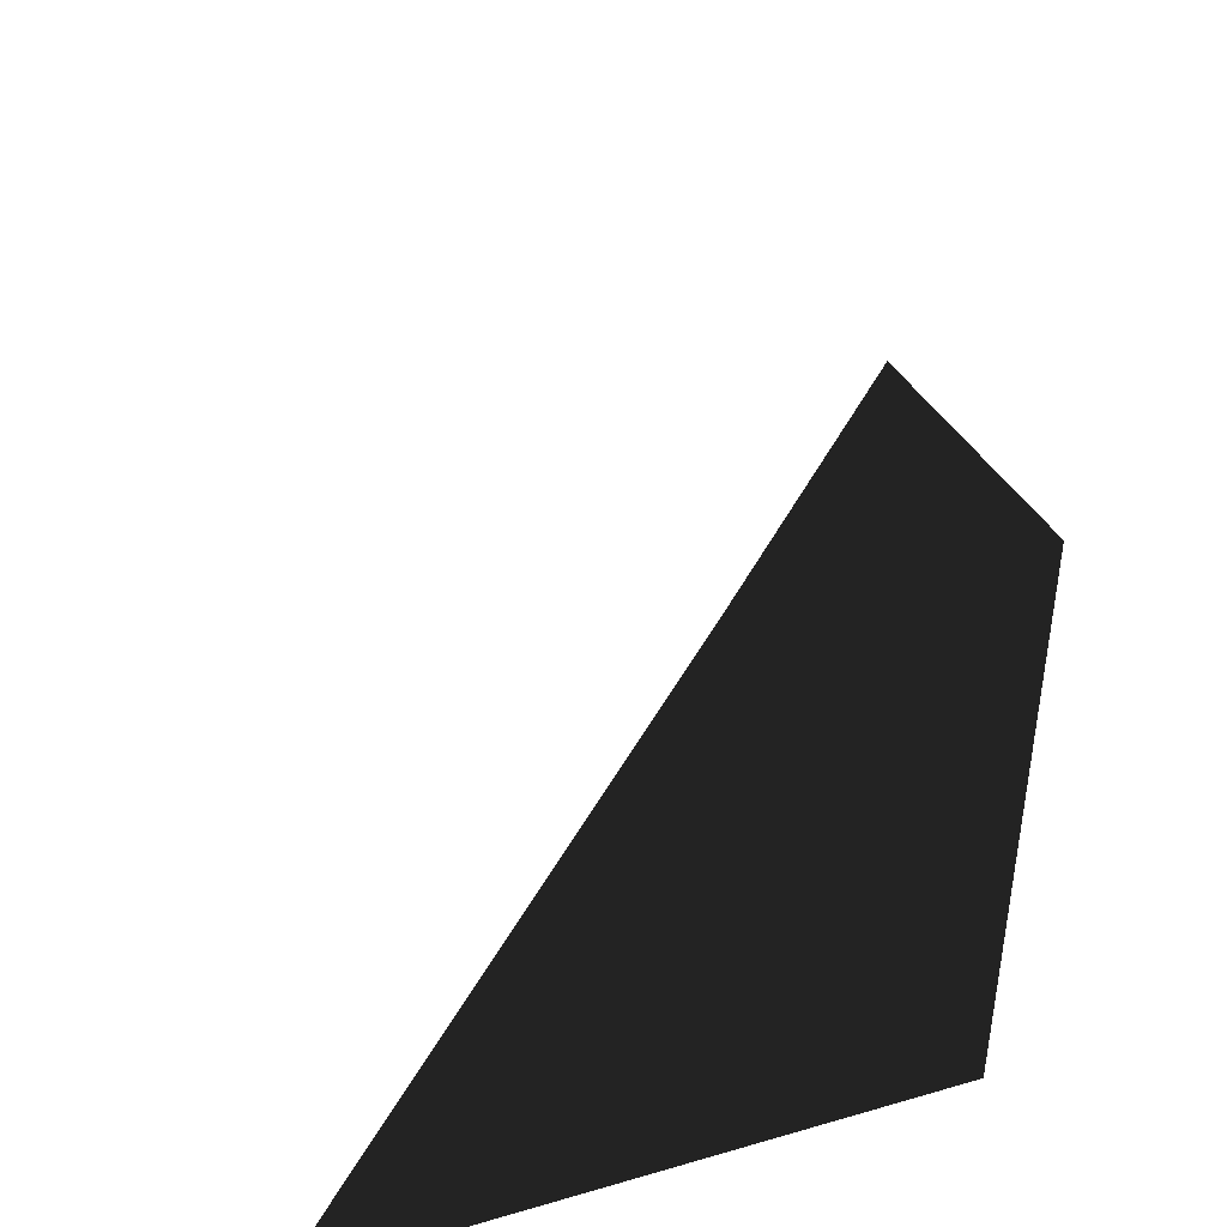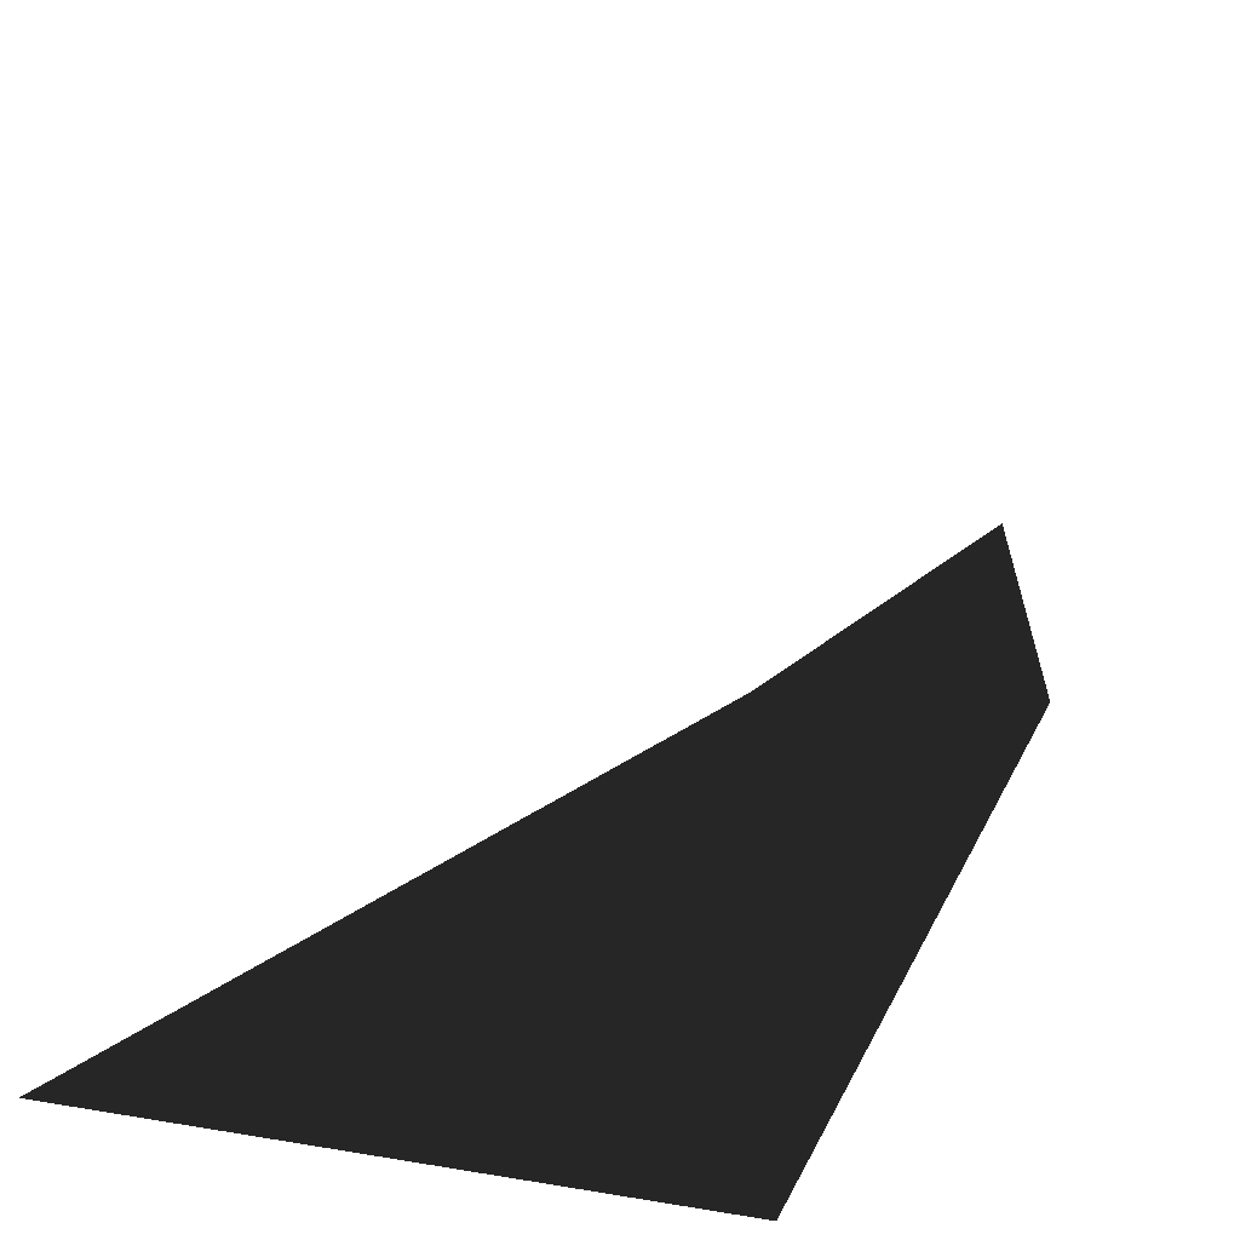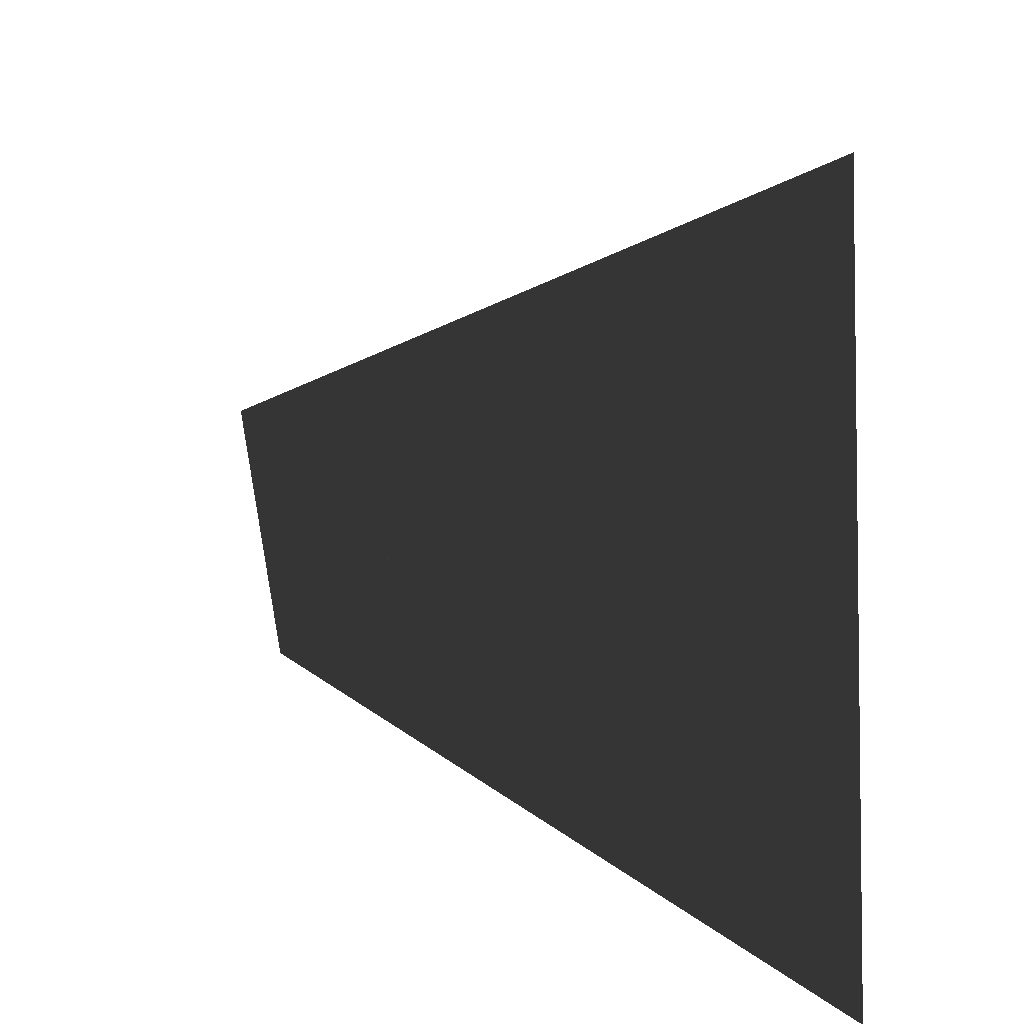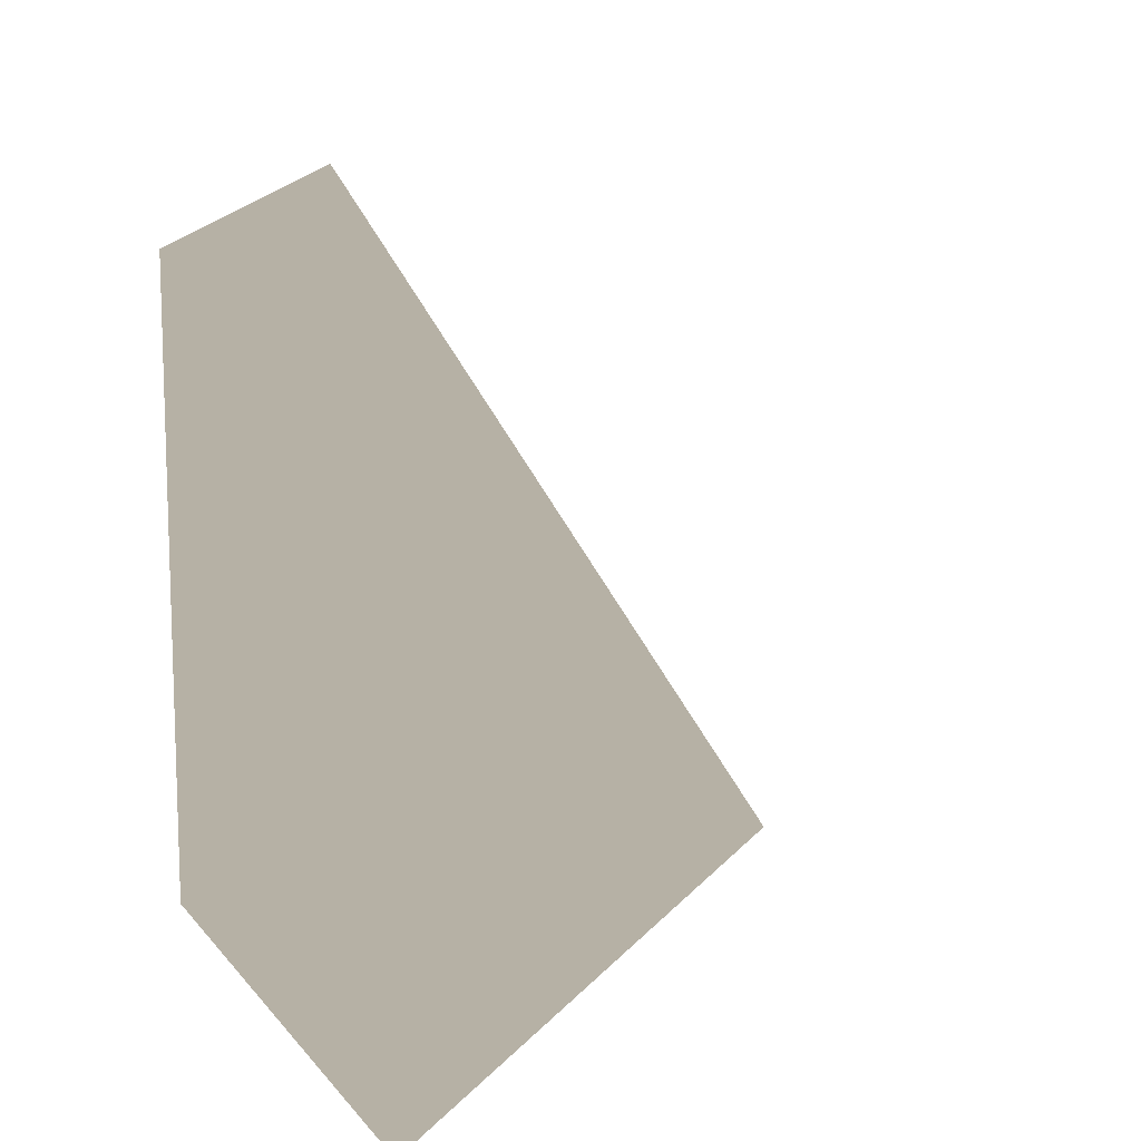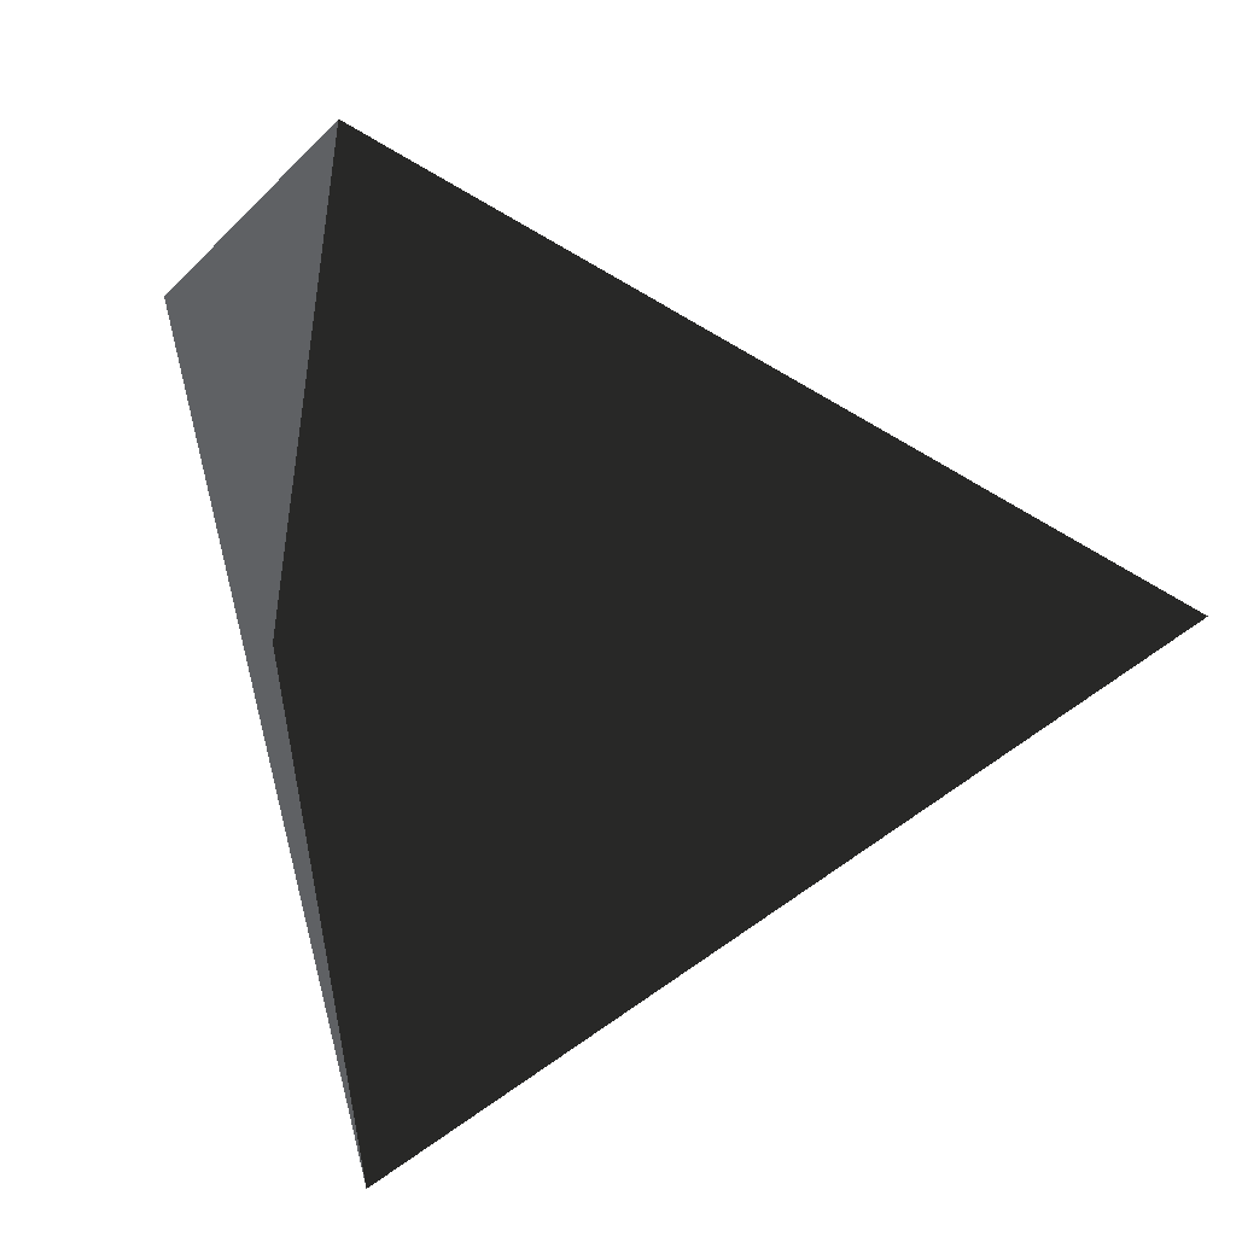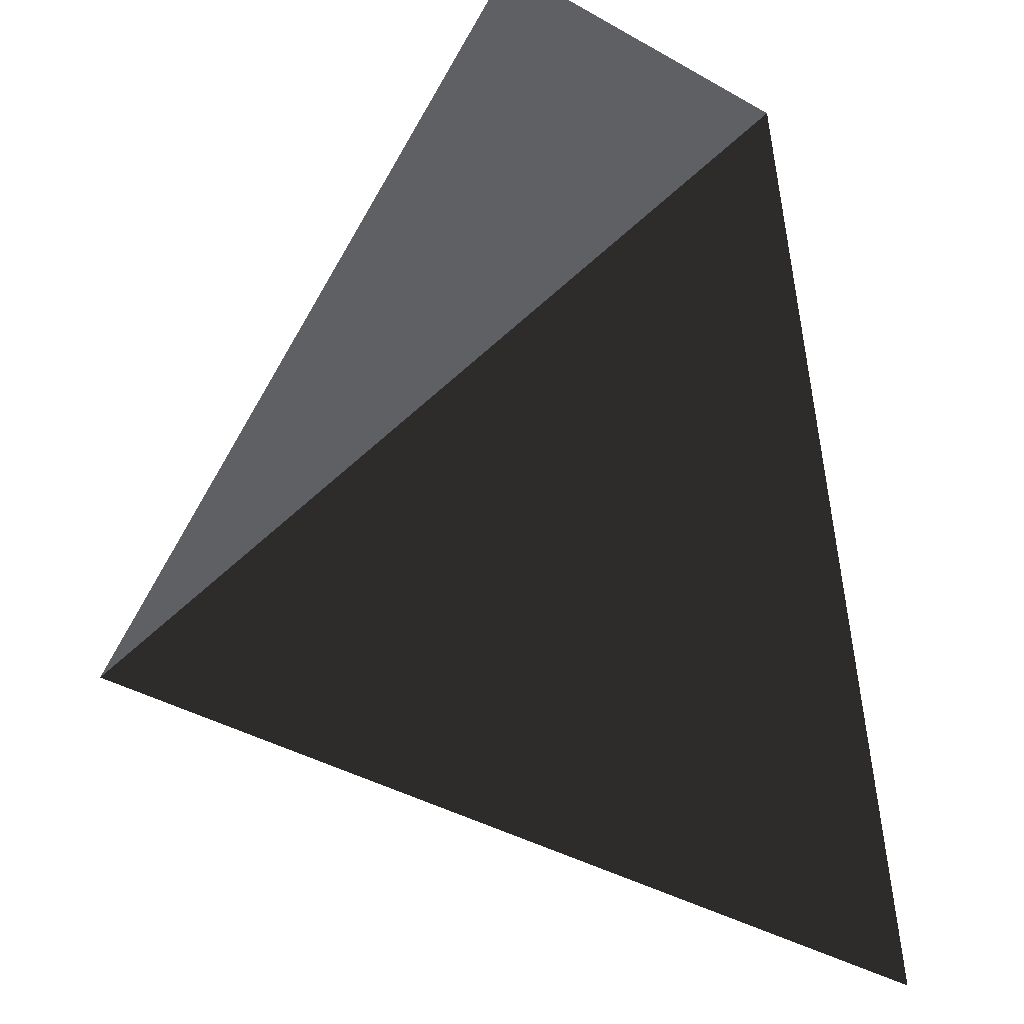
<metadata>
{"format":"obj","ext":"obj","renderer":"f3d","projection":"perspective","resolution":1024,"background":"white","views":[{"elev":43.6,"azim":161.0,"up":"+Y"},{"elev":-47.0,"azim":164.7,"up":"+Z"},{"elev":28.3,"azim":92.6,"up":"+Y"},{"elev":12.0,"azim":67.1,"up":"+Z"},{"elev":-46.4,"azim":2.3,"up":"+Z"},{"elev":-44.8,"azim":-77.1,"up":"+Z"}]}
</metadata>
<code>
o tetrahedron
v 0 1 0
v 0 0 0
v 0 -0 1
v 1 0 0
v -0.2977 0.3574 1.099
f 1 2 3
f 2 1 4
f 3 4 1
f 4 3 2
f 3 1 5

</code>
